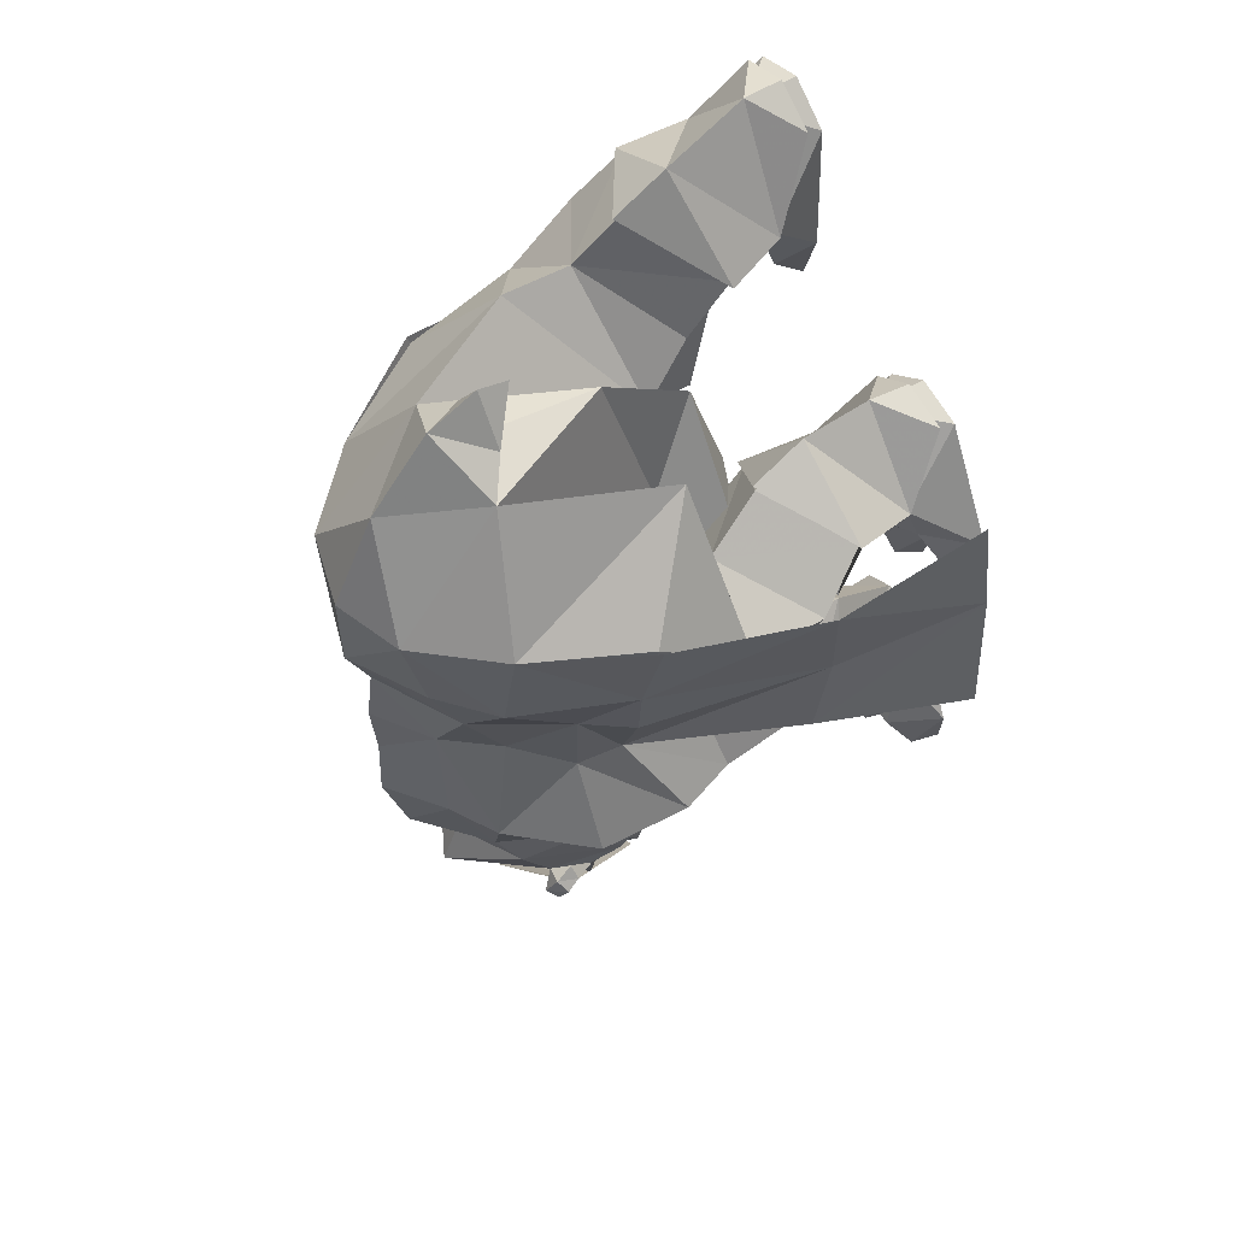
<metadata>
{"format":"obj","ext":"obj","renderer":"f3d","projection":"perspective","resolution":1024,"background":"white","views":[{"elev":55.4,"azim":55.7,"up":"+Y"}]}
</metadata>
<code>
g mount_baixiong3
v 16.95 5.919 0.2714
v 11.92 12.06 7.685
v 13.14 6.494 0.2728
v 25.88 16.01 7.685
v 22.65 7.676 0.2714
v 26.05 9.761 0.2722
v 23.95 -33.15 1.073
v 26.61 -29.72 8.145
v 22.16 -31.52 5.134
v 11.59 -34.68 1.255
v 15.07 -37.83 1.185
v 13.12 -32.54 5.186
v 9.157 27.5 0.2898
v 13.14 6.494 0.2728
v 7.825 8.078 0.2752
v 15.16 32.15 0.292
v 16.95 5.919 0.2714
v 19.9 6.811 0.2714
v 22.65 7.676 0.2714
v 26.05 9.761 0.2722
v 22.05 30.08 0.2888
v 31.34 13.72 0.274
v 18.86 12.1 8.579
v 17.8 14.24 11.01
v 24.88 20.92 9.265
v 31.34 13.72 0.274
v 22.05 30.08 0.2888
v 14.75 32.33 9.502
v 15.16 32.15 0.292
v 9.157 27.5 0.2898
v 5.664 17.11 9.266
v 4.559 17.75 20.75
v 5.664 17.11 9.266
v 17.8 14.24 11.01
v 18.8 12.98 13.49
v 26.76 22.99 18.78
v 24.88 20.92 9.265
v 14.59 31.64 19.06
v 14.75 32.33 9.502
v 7.825 8.078 0.2752
v 15.77 29.29 27.78
v 18.2 24.08 36.35
v 5.924 12.02 29.22
v 21.04 4.929 16.52
v 30.37 17.08 26.54
v 30.21 16.61 37.65
v 17.02 40.78 39.72
v 3.547 19.99 34.68
v 22.59 -2.64 27.48
v 22.65 -2.026 39.8
v 26.4 15.48 52.56
v 27.91 27.02 51.09
v 20.19 28.16 67.17
v 9.838 45.23 62.34
v 15.4 14.03 28.15
v 20.96 -36.71 1.101
v 17.86 -33.94 9.136
v 17.16 -27.02 8.637
v 25.08 -20.42 5.228
v 31 -29.21 0.9858
v 22.38 -16.51 -0.3091
v 16.26 -11.74 1.708
v 8.575 -32.93 8.241
v 7.908 -22.29 5.377
v 17.13 -23.84 21.91
v 3.891 -12.59 18.59
v 26.32 -14.46 17.48
v 4.209 -31.82 1.382
v 10.09 -17.69 -0.1271
v 18.06 -3.742 13.06
v 3.661 -10.46 26.16
v 17.29 -22.07 23.62
v 27.67 -11.64 24.44
v 19.04 -0.7149 23.59
v 19.84 -2.726 31.29
v 5.413 -17.13 30.16
v 17.29 -22.79 25.08
v 27.05 -11.69 27.86
v 19.49 -4.309 38.73
v 15.1 -15.31 36.99
v 25.91 -15.4 37.29
v 20.1 -5.416 51.15
v 16.93 -24.46 30.46
v 27.4 -17.71 45.01
v 17.6 -8.219 56.9
v 24.23 -21.84 57.24
v 14.62 -20.56 68.23
v 15.36 -33.7 53.8
v 17.57 -34.43 43.6
v 10.09 -17.69 -0.1271
v 11.59 -34.68 1.255
v 4.209 -31.82 1.382
v 16.15 -15.18 -0.2068
v 17.94 -37.35 -0.2035
v 23.95 -33.15 1.073
v 22.38 -16.51 -0.3091
v 31 -29.21 0.9858
v 15.07 -37.83 1.185
v 20.96 -36.71 1.101
v 16.15 -15.18 -0.2068
v 16.26 -11.74 1.708
v 8.284 -45.2 39.11
v 13.56 -47.33 46.71
v 4.616 -55.73 37.06
v 5.536 -60.34 38.18
v 6.049 -61.05 45.81
v 11.31 -51.73 50.66
v 9.341 -50.21 56.99
v -0.5712 -57.71 40.72
v 2.511 -64.73 32.77
v 3.829 -67.39 38.23
v 3.934 -63.19 42.6
v 2.643 -65.32 43.43
v 7.777 -62.06 48.66
v -0.6245 -52.68 36.73
v 4.511 -52.39 34.46
v 2.572 -52.75 29.28
v -0.6247 -53.25 30.39
v 3.373 -51.7 28.18
v -0.6138 -54.16 26.74
v -0.7051 -46.57 30.78
v -0.6581 -50.47 25.81
v -0.6214 -53.53 26.02
v 9.341 -50.21 56.99
v -0.5827 -56.15 63.17
v 5.992 -55.9 54.99
v -0.5185 -61.49 55.74
v 4.188 -61.98 51.21
v -0.4754 -65.66 47.79
v 3.104 -66.01 45.17
v -0.4684 -66.25 44.43
v 9.103 -53.17 53.54
v 13.22 -50.17 54.34
v 11.65 -48.14 54.71
v 11.31 -51.73 50.66
v 9.341 -50.21 56.99
v 11.65 -48.14 54.71
v 9.358 -55.12 56.66
v 12.27 -54.47 57.42
v 13.8 -51.31 56.63
v 12.15 -49.62 57.49
v 12.15 -49.62 57.49
v 10.77 -53.12 58.79
v 9.358 -55.12 56.66
v 5.992 -55.9 54.99
v 10.77 -53.12 58.79
v -0.4822 -65.1 43.67
v 1.745 -69.06 40.69
v -0.4348 -69.04 41.15
v -0.3703 -74.4 35.22
v 2.807 -71.42 36.27
v -0.402 -71.17 33.25
v -0.4422 -67.84 32.21
v -0.4774 -64.91 34.19
v 31.34 13.72 0.274
v 25.88 16.01 7.685
v 29.75 9.785 4.701
v 32.04 6.809 0.2686
v 26.05 9.761 0.2722
v 13.14 6.494 0.2728
v 9.999 0.4634 0.2689
v 7.825 8.078 0.2752
v 11.01 3.662 4.641
v 11.92 12.06 7.685
v 19.9 6.811 0.2714
v 20.35 0.1048 0.2662
v 16.95 5.919 0.2714
v 20.46 4.464 5.893
v 22.65 7.676 0.2714
v 18.86 12.1 8.579
v 11.59 -34.68 1.255
v 7.46 -40.3 -0.2028
v 4.209 -31.82 1.382
v 7.495 -38.15 4.715
v 8.575 -32.93 8.241
v 20.96 -36.71 1.101
v 18.97 -44.22 -0.3989
v 17.94 -37.35 -0.2035
v 15.07 -37.83 1.185
v 18.82 -41.51 4.809
v 17.86 -33.94 9.136
v 31 -29.21 0.9858
v 29.26 -37.29 -0.5209
v 23.95 -33.15 1.073
v 28.78 -35.54 4.459
v 26.61 -29.72 8.145
v 20.19 28.16 67.17
v 9.838 45.23 62.34
v 10.23 27.89 77.63
v 18.84 15.25 68.38
v 10.73 15.09 74.69
v -0.5259 15.09 80.42
v 0.01396 27.83 80.72
v 0.6131 41.97 74.61
v 26.5 15.49 52.56
v 19.91 6.029 58.11
v 11.57 6.142 70.54
v -1.025 7.028 76.96
v 24.97 6.242 52
v 20.1 -5.416 51.15
v 17.6 -8.219 56.9
v 12.37 -3.403 64.97
v 6.91 -2.019 72.46
v 15.3 1.301 27.83
v 26.4 15.48 52.56
v 24.83 6.234 52
v 15.1 -15.31 36.99
v 15.4 14.03 28.15
v -0.5804 13.81 20.41
v -1.046 0.2039 19.95
v -0.9573 -12.47 24.03
v 5.413 -17.13 30.16
v 0.2415 33.2 27.05
v -0.8876 -22.26 25.17
v 3.547 19.99 34.68
v 0.698 43.97 41.18
v 0.8315 47.29 58.55
v 5.53 48.64 58.88
v 0.8291 47.23 57.14
v 1.067 52.67 66.16
v 1.199 55.95 59.03
v 1.144 54.66 54.54
v -1.014 -0.9545 78.08
v -0.9512 -9.89 77.37
v 8.007 -19.37 72.17
v -0.8783 -20.2 77.87
v -0.7929 -32.52 74.42
v 9.577 -32.56 66.12
v -0.7436 -39.87 68.53
v -0.7265 -42.39 66.91
v 10.99 -39.2 62.65
v 14.62 -20.56 68.23
v 15.36 -33.7 53.8
v 17.57 -34.43 43.6
v 13.56 -47.33 46.71
v 8.284 -45.2 39.11
v -0.7931 -35.42 28.74
v 7.321 -35.28 33.3
v -0.7319 -43.9 31.82
v -0.7051 -46.57 30.78
v -0.5902 -55.53 27.74
v -0.6067 -54.16 26.74
v 2.579 -52.75 29.28
v 2.579 -52.75 29.28
v 2.031 -56.01 30.81
v -0.5902 -55.53 27.74
v 4.01 -54.17 35.01
v 4.01 -54.17 35.01
v 2.579 -52.75 29.28
v 4.518 -52.39 34.46
v 6.043 -58.09 36.55
v 5.543 -60.34 38.18
v 2.519 -64.73 32.77
v 2.519 -64.73 32.77
v 2.099 -60.54 28.99
v 6.043 -58.09 36.55
v -0.4669 -65.78 30.29
v -0.4669 -65.78 30.29
v 2.519 -64.73 32.77
v -0.4422 -67.84 32.21
v 32.13 7.314 25.79
v 35.02 23.78 28.41
v 31.57 -6.016 27.6
v 28.8 27.27 50.88
v 36.38 8.876 3.189
v 37.28 29.24 7.058
v 40.02 -8.075 5.619
v 3.599 17.68 21.11
v 4.847 17.02 9.216
v 17.94 13.93 11.1
v 19.07 12.63 13.09
v 27.55 23.34 18.99
v 25.58 21.13 9.214
v 14.42 32.62 19.32
v 14.63 33.43 8.958
v 21.56 3.691 16.45
v 15.6 30.22 28.05
v 21.96 30.8 2.717
v 15.07 32.88 2.721
v 9.02 28.61 2.719
v -0.5348 -60.13 60.44
v 8.842 -59.72 52.51
v 6.938 -54.8 57.8
v -0.4546 -66.8 53.75
v -0.3839 -72.68 38.85
v 4.479 -68.2 38.48
v -17.22 35.81 0.6447
v -13.41 36.33 0.6488
v -12.11 41.88 8.062
v -26.02 46.02 8.051
v -26.26 39.77 0.6385
v -22.9 37.64 0.6404
v -24.04 -50.04 0.819
v -22.43 -48.16 4.847
v -27.03 -46.54 7.728
v -11.62 -50.77 1.235
v -13.35 -48.6 5.067
v -14.89 -54.14 1.223
v -9.131 57.28 0.6672
v -8.065 37.84 0.6551
v -13.41 36.33 0.6488
v -15.07 62.01 0.6646
v -17.22 35.81 0.6447
v -20.16 36.74 0.6425
v -22.9 37.64 0.6404
v -26.26 39.77 0.6385
v -21.99 60.03 0.6564
v -31.5 43.8 0.6361
v -19.05 42.01 8.951
v -18.92 44.59 9.553
v -24.95 50.91 9.631
v -31.5 43.8 0.6361
v -21.99 60.03 0.6564
v -14.66 62.18 9.875
v -15.07 62.01 0.6646
v -9.131 57.28 0.6672
v -5.787 46.84 9.647
v -3.993 44.55 18.03
v -18.92 44.59 9.553
v -5.787 46.84 9.647
v -19.09 42.5 11.24
v -25.95 50.71 20.01
v -24.95 50.91 9.631
v -13.35 58.57 21.51
v -14.66 62.18 9.875
v -8.065 37.84 0.6551
v -13.84 53.79 29.24
v -15.66 47.43 34.73
v -4.955 36.66 24.02
v -21.48 33.97 12.02
v -29.28 42.65 25.66
v -29.39 34.96 35.52
v -15.21 48.93 45.48
v -3.226 29.35 31.26
v -22.57 25.81 15.36
v -20.3 20.53 23.68
v -25.87 17.57 47.29
v -27.54 32.66 52.41
v -20.08 29.87 67.17
v -8.316 46 62.34
v -16.5 15.39 28.15
v -20.84 -53.4 1.013
v -18.05 -50.17 8.992
v -17.78 -43.24 8.265
v -26.04 -37.27 4.514
v -31.33 -46.55 0.4913
v -23.5 -33.39 -1.114
v -17.72 -28.18 0.8261
v -8.836 -48.61 8.2
v -8.788 -38.05 4.98
v -20.15 -39.29 21.14
v -5.611 -29.5 18.77
v -27.93 -29.21 15.69
v -4.433 -47.45 1.372
v -11.16 -33.78 -0.7109
v -18.29 -19.49 11.78
v -5.863 -27.27 26.31
v -20.94 -37.67 26.42
v -29.59 -26.05 22.44
v -19.87 -16.05 22.11
v -20.47 -15.74 26.3
v -6.265 -26.66 31.95
v -21.25 -36.24 31.51
v -29.26 -24.96 27.28
v -19.96 -13.27 33.49
v -13.39 -16.01 34.11
v -28.02 -22.36 37.81
v -21.02 -6.102 47.73
v -20.86 -34.91 36.97
v -29.42 -20.08 45.56
v -19.56 -8.482 56.92
v -25.3 -19.47 58.96
v -16.39 -20.78 68.24
v -16.96 -33.93 53.81
v -19.17 -34.69 43.61
v -11.16 -33.78 -0.7109
v -4.433 -47.45 1.372
v -11.62 -50.77 1.235
v -17.36 -31.66 -0.9666
v -17.76 -53.89 -0.2234
v -24.04 -50.04 0.819
v -23.5 -33.39 -1.114
v -31.33 -46.55 0.4913
v -14.89 -54.14 1.223
v -20.84 -53.4 1.013
v -17.36 -31.66 -0.9666
v -17.72 -28.18 0.8261
v -9.724 -45.41 39.11
v -5.804 -55.85 37.06
v -14.95 -47.68 46.71
v -6.613 -60.48 38.18
v -7.108 -61.21 45.81
v -12.59 -52.01 50.66
v -10.66 -50.45 56.99
v -3.484 -64.81 32.77
v -4.737 -67.49 38.23
v -4.944 -63.29 42.6
v -3.601 -65.4 43.43
v -8.812 -62.26 48.66
v -5.78 -52.51 34.46
v -3.832 -52.83 29.28
v -4.659 -51.8 28.18
v -10.66 -50.45 56.99
v -7.176 -56.06 54.99
v -5.226 -62.1 51.21
v -4.045 -66.1 45.17
v -10.35 -53.41 53.54
v -14.54 -50.5 54.34
v -13.02 -48.44 54.71
v -12.59 -52.01 50.66
v -13.02 -48.44 54.71
v -10.66 -50.45 56.99
v -10.56 -55.36 56.66
v -13.49 -54.78 57.42
v -15.1 -51.66 56.63
v -13.48 -49.93 57.49
v -13.48 -49.93 57.49
v -12.02 -53.39 58.79
v -10.56 -55.36 56.66
v -7.176 -56.06 54.99
v -12.02 -53.39 58.79
v -2.613 -69.11 40.69
v -3.618 -71.5 36.27
v -31.5 43.8 0.6361
v -29.97 39.85 5.064
v -26.02 46.02 8.051
v -32.3 36.9 0.6307
v -26.26 39.77 0.6385
v -13.41 36.33 0.6488
v -8.065 37.84 0.6551
v -10.34 30.25 0.6477
v -11.32 33.47 5.019
v -12.11 41.88 8.062
v -20.16 36.74 0.6425
v -17.22 35.81 0.6447
v -20.69 30.04 0.6374
v -20.75 34.4 6.264
v -22.9 37.64 0.6404
v -19.05 42.01 8.951
v -11.62 -50.77 1.235
v -4.433 -47.45 1.372
v -7.119 -56.17 0.03338
v -7.371 -53.86 4.873
v -8.836 -48.61 8.2
v -20.84 -53.4 1.013
v -17.76 -53.89 -0.2234
v -18.35 -60.81 -0.1966
v -14.89 -54.14 1.223
v -18.47 -57.93 4.916
v -18.05 -50.17 8.992
v -31.33 -46.55 0.4913
v -24.04 -50.04 0.819
v -29.06 -54.56 -0.7093
v -28.77 -52.61 4.214
v -27.03 -46.54 7.728
v -20.08 29.87 67.17
v -10.18 28.76 77.63
v -8.316 46 62.34
v -19.82 16.89 68.38
v -11.75 16.04 74.69
v -27.3 18.6 48.08
v -21.94 6.768 58.12
v -13.63 6.587 70.54
v -25.27 6.522 45.52
v -21.02 -6.102 47.73
v -19.56 -8.482 56.92
v -14.38 -3.592 64.98
v -8.942 -2.131 72.47
v -17.39 1.879 27.84
v -25.12 6.52 45.52
v -25.87 17.57 47.29
v -13.39 -16.01 34.11
v -16.5 15.39 28.15
v -6.265 -26.66 31.95
v -3.226 29.35 31.26
v -3.735 49.03 58.88
v -9.794 -19.5 72.18
v -11.18 -32.7 66.13
v -0.669 -48.97 69.6
v -12.5 -39.36 62.66
v -10.66 -50.45 56.99
v -0.5827 -56.15 63.17
v -16.39 -20.78 68.24
v -16.96 -33.93 53.81
v -14.95 -47.68 46.71
v -19.17 -34.69 43.61
v -9.724 -45.41 39.11
v -8.919 -35.4 33.31
v -0.5902 -55.53 27.74
v -3.825 -52.83 29.28
v -0.6067 -54.16 26.74
v -3.825 -52.83 29.28
v -0.5902 -55.53 27.74
v -3.199 -56.07 30.81
v -5.222 -54.28 35.01
v -5.222 -54.28 35.01
v -5.773 -52.51 34.46
v -3.825 -52.83 29.28
v -7.16 -58.25 36.55
v -3.477 -64.81 32.77
v -6.606 -60.48 38.18
v -3.477 -64.81 32.77
v -7.16 -58.25 36.55
v -3.158 -60.6 28.99
v -0.4669 -65.78 30.29
v -0.4669 -65.78 30.29
v -0.4422 -67.84 32.21
v -3.477 -64.81 32.77
v -34.62 24.74 25.95
v -28.37 7.839 24.47
v -27.66 -4.807 27.26
v -28.4 33.06 52.43
v -35.7 27.28 3.107
v -29.31 7.607 1.513
v -29.34 -9.576 4.861
v -2.995 44.34 18.26
v -19.08 44.28 9.572
v -4.957 46.74 9.597
v -19.4 42.28 10.78
v -26.68 50.99 20.39
v -25.63 51.13 9.58
v -13.09 59.42 22.02
v -14.51 63.29 9.331
v -22.06 32.81 11.65
v -13.59 54.59 29.75
v -21.87 60.76 3.085
v -14.96 62.73 3.093
v -8.965 58.38 3.096
v -8.134 -54.98 57.8
v -9.919 -59.94 52.51
v -5.353 -68.31 38.48
v 9.341 -50.21 56.99
f 1 2 3
f 4 5 6
f 7 8 9
f 10 11 12
f 13 14 15
f 13 16 14
f 14 16 17
f 16 18 17
f 16 19 18
f 20 19 16
f 21 20 16
f 22 20 21
f 5 4 23
f 24 23 4
f 25 24 4
f 26 25 4
f 26 27 25
f 27 28 25
f 29 28 27
f 30 28 29
f 23 24 2
f 24 31 2
f 32 33 34
f 34 35 32
f 34 36 35
f 36 34 37
f 36 37 38
f 38 37 39
f 1 23 2
f 31 40 2
f 30 40 31
f 31 28 30
f 33 38 39
f 38 33 32
f 32 41 38
f 42 41 32
f 42 32 43
f 32 35 43
f 35 44 43
f 35 45 44
f 45 35 36
f 41 36 38
f 41 42 36
f 45 36 42
f 45 42 46
f 42 47 46
f 42 48 47
f 48 42 43
f 43 49 48
f 49 43 44
f 49 44 45
f 45 46 49
f 49 46 50
f 50 46 51
f 51 46 52
f 46 47 52
f 53 52 47
f 53 47 54
f 47 48 54
f 48 49 50
f 48 50 55
f 55 50 51
f 52 53 51
f 56 7 9
f 56 9 57
f 58 57 9
f 58 9 8
f 59 58 8
f 60 59 8
f 60 61 59
f 61 62 59
f 57 58 12
f 12 58 63
f 58 64 63
f 65 66 58
f 67 65 58
f 58 59 67
f 59 62 67
f 11 57 12
f 10 12 63
f 64 68 63
f 69 68 64
f 64 62 69
f 70 62 66
f 71 66 65
f 65 72 71
f 65 73 72
f 73 65 67
f 67 70 73
f 62 70 67
f 66 71 70
f 74 70 71
f 75 74 71
f 75 71 76
f 71 77 76
f 77 71 72
f 78 77 72
f 73 78 72
f 73 70 74
f 73 74 75
f 73 75 78
f 75 79 78
f 80 79 75
f 76 80 75
f 78 79 81
f 81 79 82
f 80 82 79
f 81 77 78
f 81 83 77
f 81 84 83
f 84 81 82
f 85 84 82
f 86 84 85
f 87 86 85
f 87 88 86
f 83 76 77
f 89 76 83
f 84 89 83
f 88 89 84
f 86 88 84
f 90 91 92
f 90 93 91
f 93 94 91
f 95 94 93
f 96 95 93
f 97 95 96
f 91 94 98
f 95 99 94
f 100 101 61
f 69 101 100
f 102 103 104
f 103 105 104
f 103 106 105
f 103 107 106
f 107 103 108
f 105 109 104
f 109 105 110
f 105 111 110
f 105 112 111
f 112 105 106
f 106 113 112
f 113 106 114
f 107 114 106
f 109 115 104
f 104 115 116
f 117 116 115
f 115 118 117
f 102 104 116
f 116 119 102
f 117 119 116
f 117 120 119
f 117 118 120
f 119 121 102
f 119 122 121
f 123 122 119
f 120 123 119
f 124 125 126
f 125 127 126
f 126 127 128
f 127 129 128
f 126 128 114
f 114 128 130
f 128 129 130
f 130 129 131
f 114 132 126
f 132 114 107
f 133 132 107
f 133 107 134
f 135 136 137
f 126 132 138
f 139 138 132
f 140 139 132
f 133 140 132
f 140 133 141
f 133 134 141
f 136 142 137
f 136 143 142
f 143 136 144
f 144 136 145
f 138 139 146
f 139 140 146
f 140 141 146
f 147 113 131
f 148 113 147
f 149 148 147
f 150 148 149
f 148 150 151
f 151 150 152
f 110 151 152
f 110 152 153
f 130 131 113
f 130 113 114
f 154 109 110
f 154 110 153
f 111 151 110
f 151 111 148
f 148 111 112
f 148 112 113
f 155 156 157
f 155 157 158
f 157 159 158
f 156 159 157
f 155 158 159
f 160 161 162
f 163 162 161
f 160 163 161
f 160 164 163
f 164 162 163
f 165 166 167
f 168 167 166
f 169 168 166
f 169 166 165
f 170 167 168
f 169 170 168
f 171 172 173
f 174 173 172
f 171 174 172
f 171 175 174
f 175 173 174
f 176 177 178
f 178 177 179
f 180 179 177
f 176 180 177
f 176 181 180
f 181 179 180
f 182 183 184
f 185 184 183
f 182 185 183
f 182 186 185
f 186 184 185
f 187 188 189
f 190 187 189
f 190 189 191
f 191 189 192
f 189 193 192
f 194 193 189
f 188 194 189
f 187 190 195
f 196 195 190
f 190 197 196
f 190 191 197
f 191 192 197
f 192 198 197
f 199 195 196
f 200 199 196
f 200 196 201
f 202 201 196
f 202 196 197
f 197 203 202
f 197 198 203
f 204 205 206
f 204 206 207
f 207 206 200
f 205 204 208
f 208 204 209
f 210 209 204
f 204 211 210
f 211 204 207
f 211 207 212
f 213 208 209
f 214 211 212
f 213 215 208
f 213 216 215
f 215 216 188
f 217 188 216
f 218 188 217
f 217 219 218
f 188 218 220
f 221 220 218
f 222 221 218
f 222 218 219
f 220 194 188
f 198 223 203
f 223 224 203
f 203 224 225
f 224 226 225
f 225 226 227
f 228 225 227
f 227 229 228
f 230 231 228
f 228 229 230
f 232 203 225
f 232 225 228
f 233 232 228
f 233 228 231
f 234 233 235
f 235 236 234
f 202 203 232
f 202 232 201
f 237 214 212
f 237 212 238
f 238 212 234
f 239 237 238
f 238 236 239
f 236 238 234
f 239 236 240
f 241 242 243
f 244 245 246
f 244 247 245
f 248 249 250
f 251 252 253
f 254 255 256
f 254 257 255
f 258 259 260
f 195 261 262
f 200 263 261
f 187 195 264
f 195 262 264
f 261 199 200
f 195 199 261
f 262 265 266
f 261 263 265
f 263 267 265
f 262 261 265
f 268 269 270
f 270 271 268
f 270 272 271
f 272 270 273
f 272 273 274
f 274 273 275
f 269 274 275
f 274 269 268
f 268 271 276
f 271 272 276
f 268 277 274
f 277 272 274
f 278 275 273
f 279 275 278
f 280 275 279
f 269 275 280
f 281 282 283
f 282 284 285
f 286 282 285
f 281 284 282
f 287 288 289
f 290 291 292
f 293 294 295
f 296 297 298
f 299 300 301
f 299 301 302
f 301 303 302
f 302 303 304
f 302 304 305
f 306 302 305
f 307 302 306
f 308 307 306
f 292 309 290
f 310 290 309
f 311 290 310
f 312 290 311
f 312 311 313
f 313 311 314
f 315 313 314
f 316 315 314
f 309 289 310
f 310 289 317
f 318 319 320
f 319 318 321
f 319 321 322
f 322 323 319
f 322 324 323
f 324 325 323
f 287 289 309
f 317 289 326
f 316 317 326
f 317 316 314
f 320 325 324
f 324 318 320
f 318 324 327
f 328 318 327
f 328 329 318
f 318 329 321
f 321 329 330
f 321 330 331
f 331 322 321
f 327 324 322
f 327 322 328
f 331 328 322
f 331 332 328
f 328 332 333
f 328 333 334
f 334 329 328
f 329 334 335
f 335 330 329
f 335 331 330
f 331 335 332
f 335 336 332
f 336 337 332
f 337 338 332
f 332 338 333
f 339 333 338
f 339 340 333
f 333 340 334
f 334 336 335
f 334 341 336
f 341 337 336
f 338 337 339
f 342 294 293
f 342 343 294
f 344 294 343
f 344 295 294
f 345 295 344
f 346 295 345
f 346 345 347
f 347 345 348
f 343 297 344
f 297 349 344
f 344 349 350
f 351 344 352
f 353 344 351
f 344 353 345
f 345 353 348
f 298 297 343
f 296 349 297
f 350 349 354
f 355 350 354
f 350 355 348
f 356 352 348
f 357 351 352
f 351 357 358
f 351 358 359
f 359 353 351
f 353 359 356
f 348 353 356
f 352 356 357
f 360 357 356
f 361 357 360
f 361 362 357
f 357 362 363
f 363 358 357
f 364 358 363
f 359 358 364
f 359 360 356
f 359 361 360
f 359 364 361
f 361 364 365
f 366 361 365
f 362 361 366
f 364 367 365
f 367 368 365
f 366 365 368
f 367 364 363
f 367 363 369
f 367 369 370
f 370 368 367
f 371 368 370
f 372 371 370
f 373 371 372
f 373 372 374
f 369 363 362
f 375 369 362
f 370 369 375
f 374 370 375
f 372 370 374
f 376 377 378
f 376 378 379
f 379 378 380
f 381 379 380
f 382 379 381
f 383 382 381
f 378 384 380
f 381 380 385
f 386 347 387
f 355 386 387
f 388 389 390
f 390 389 391
f 390 391 392
f 390 392 393
f 393 394 390
f 391 389 109
f 109 395 391
f 391 395 396
f 391 396 397
f 397 392 391
f 392 397 398
f 398 399 392
f 393 392 399
f 109 389 115
f 389 400 115
f 401 115 400
f 115 401 118
f 388 400 389
f 400 388 402
f 401 400 402
f 401 402 120
f 401 120 118
f 402 388 121
f 402 121 122
f 123 402 122
f 120 402 123
f 403 404 125
f 125 404 127
f 404 405 127
f 127 405 129
f 404 399 405
f 399 406 405
f 405 406 129
f 406 131 129
f 399 404 407
f 407 393 399
f 408 393 407
f 408 409 393
f 410 411 412
f 404 413 407
f 414 407 413
f 415 407 414
f 408 407 415
f 415 416 408
f 408 416 409
f 412 411 417
f 412 417 418
f 418 419 412
f 419 420 412
f 413 421 414
f 414 421 415
f 415 421 416
f 147 131 398
f 422 147 398
f 149 147 422
f 150 149 422
f 422 423 150
f 423 152 150
f 395 152 423
f 395 153 152
f 406 398 131
f 406 399 398
f 154 395 109
f 154 153 395
f 396 395 423
f 423 422 396
f 422 397 396
f 422 398 397
f 424 425 426
f 424 427 425
f 425 427 428
f 426 425 428
f 424 428 427
f 429 430 431
f 432 431 430
f 429 431 432
f 429 432 433
f 433 432 430
f 434 435 436
f 437 436 435
f 438 436 437
f 438 434 436
f 439 437 435
f 438 437 439
f 440 441 442
f 443 442 441
f 440 442 443
f 440 443 444
f 444 443 441
f 445 446 447
f 446 448 447
f 449 447 448
f 445 447 449
f 445 449 450
f 450 449 448
f 451 452 453
f 454 453 452
f 451 453 454
f 451 454 455
f 455 454 452
f 456 457 458
f 459 457 456
f 459 460 457
f 460 192 457
f 457 192 193
f 194 457 193
f 458 457 194
f 456 461 459
f 462 459 461
f 459 462 463
f 459 463 460
f 460 463 192
f 192 463 198
f 464 462 461
f 465 462 464
f 465 466 462
f 467 462 466
f 467 463 462
f 463 467 468
f 463 468 198
f 469 470 471
f 469 472 470
f 472 465 470
f 471 473 469
f 473 209 469
f 210 469 209
f 469 210 211
f 211 472 469
f 211 474 472
f 213 209 473
f 214 474 211
f 213 473 475
f 213 475 216
f 475 458 216
f 217 216 458
f 476 217 458
f 217 476 219
f 458 220 476
f 221 476 220
f 222 476 221
f 222 219 476
f 220 458 194
f 198 468 223
f 223 468 224
f 468 477 224
f 224 477 226
f 477 227 226
f 478 227 477
f 227 478 229
f 479 480 481
f 481 482 479
f 483 477 468
f 483 478 477
f 484 478 483
f 485 481 480
f 480 484 485
f 486 485 484
f 485 486 487
f 467 483 468
f 467 466 483
f 237 474 214
f 237 488 474
f 488 486 474
f 239 488 237
f 488 239 487
f 487 486 488
f 239 240 487
f 489 490 491
f 492 493 494
f 492 494 495
f 496 497 498
f 499 500 501
f 502 503 504
f 502 504 505
f 506 507 508
f 461 509 510
f 465 510 511
f 456 512 461
f 461 512 509
f 510 465 464
f 461 510 464
f 509 513 514
f 510 514 511
f 511 514 515
f 509 514 510
f 516 517 518
f 517 516 519
f 517 519 520
f 520 521 517
f 520 522 521
f 522 523 521
f 518 523 522
f 522 516 518
f 516 524 519
f 519 524 520
f 516 522 525
f 525 522 520
f 526 521 523
f 527 526 523
f 528 527 523
f 518 528 523
f 281 529 530
f 530 285 284
f 531 285 530
f 281 530 284
f 532 231 479
f 479 482 532
f 235 233 231
f 231 532 235
f 230 479 231
f 479 230 480
f 480 478 484
f 478 480 230
f 230 229 478
f 66 64 58
f 344 350 352
f 352 350 348
f 62 64 66

</code>
